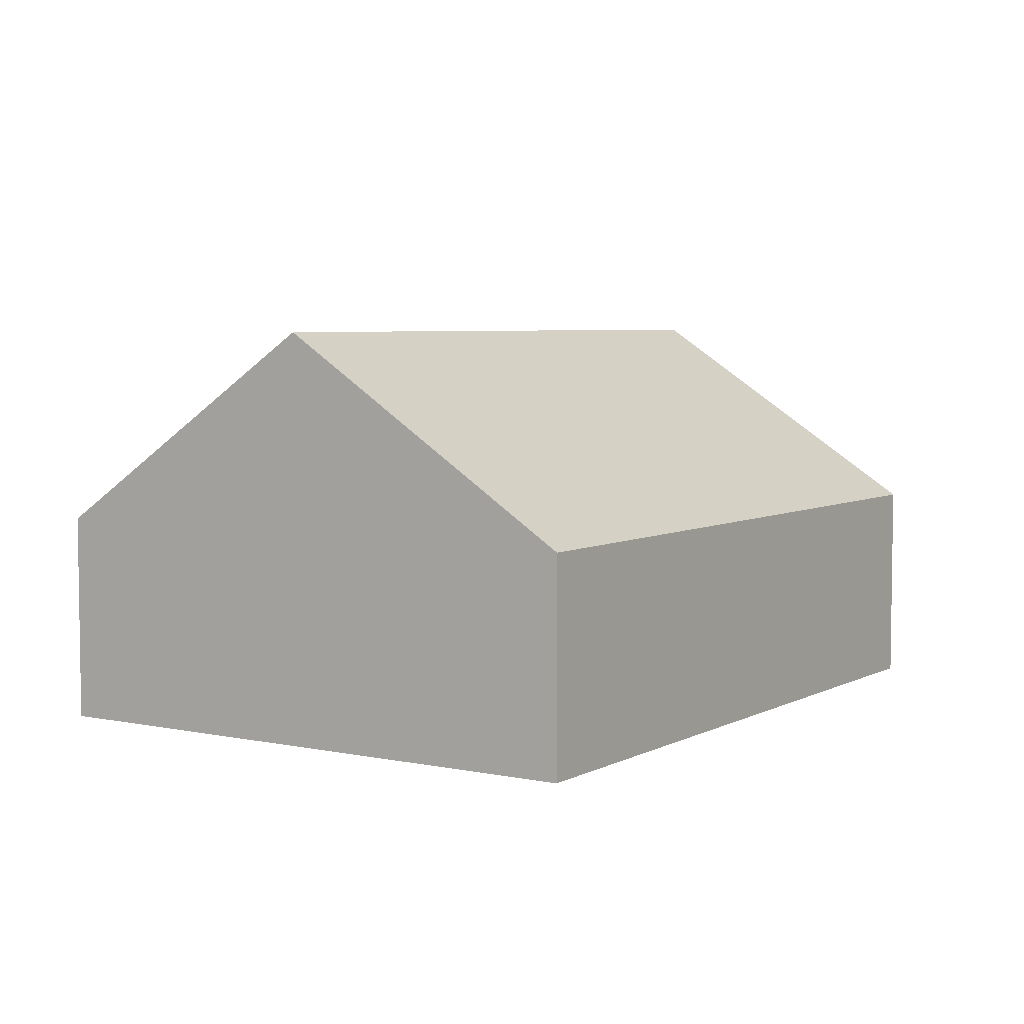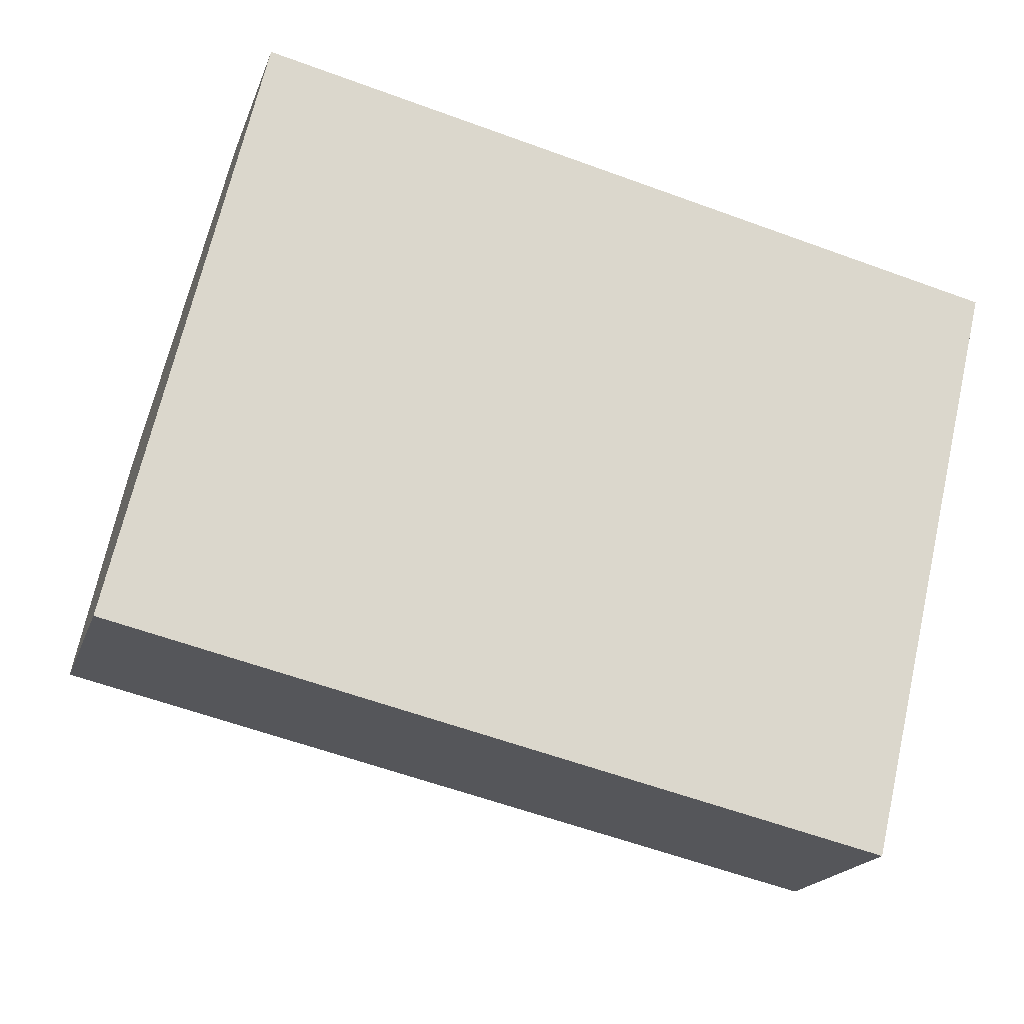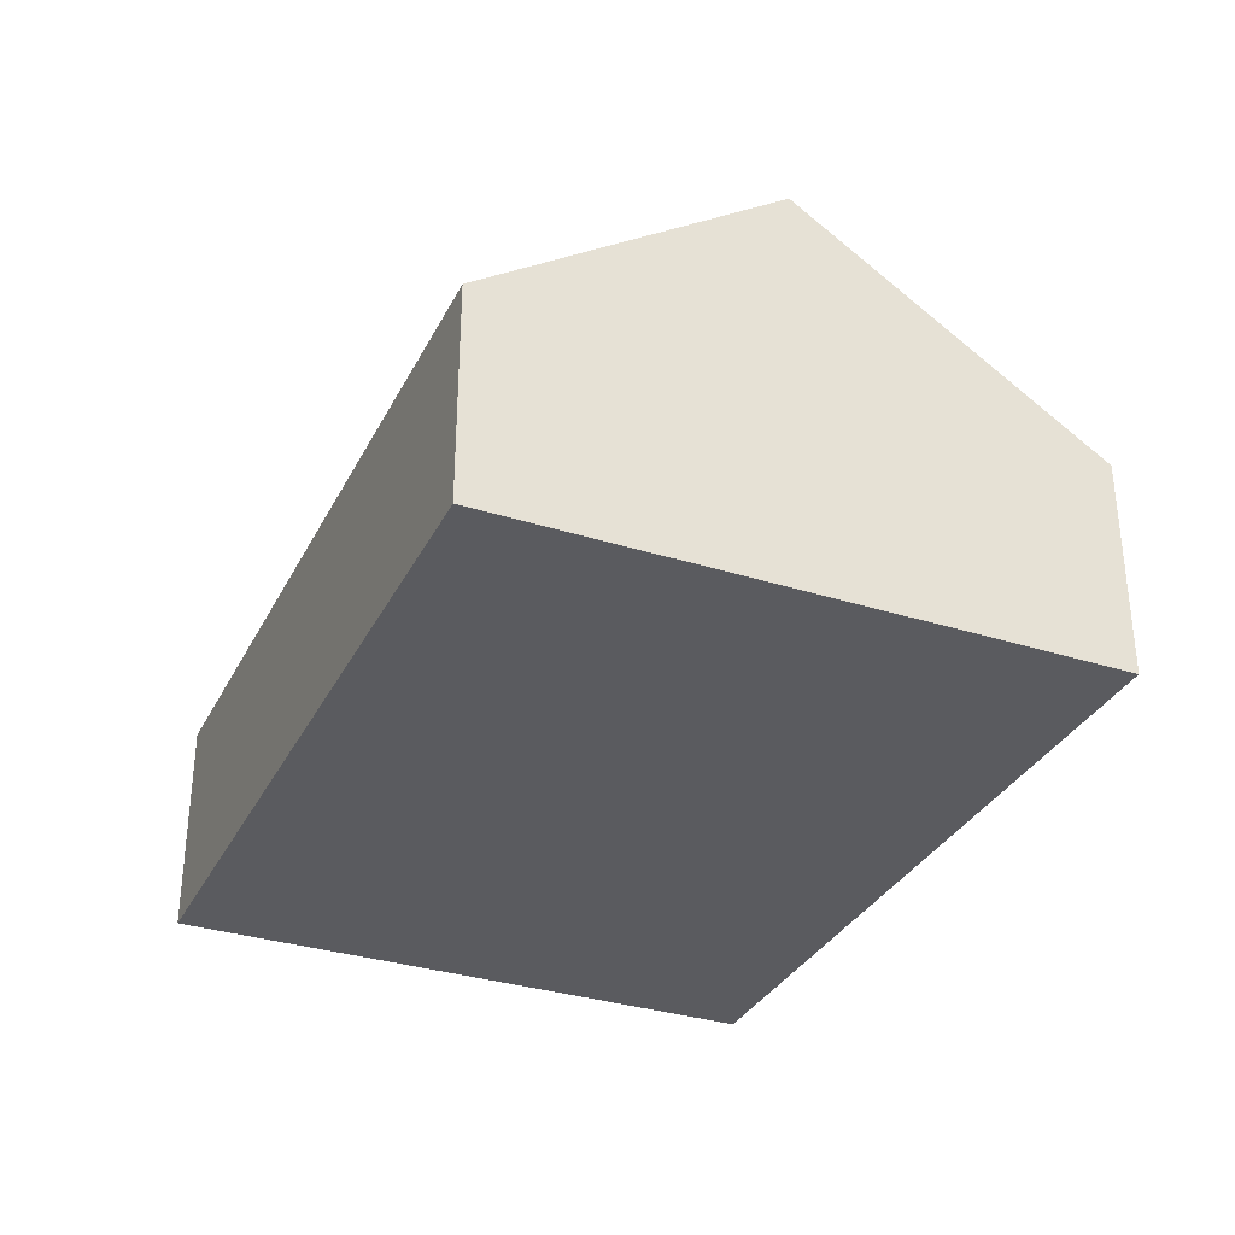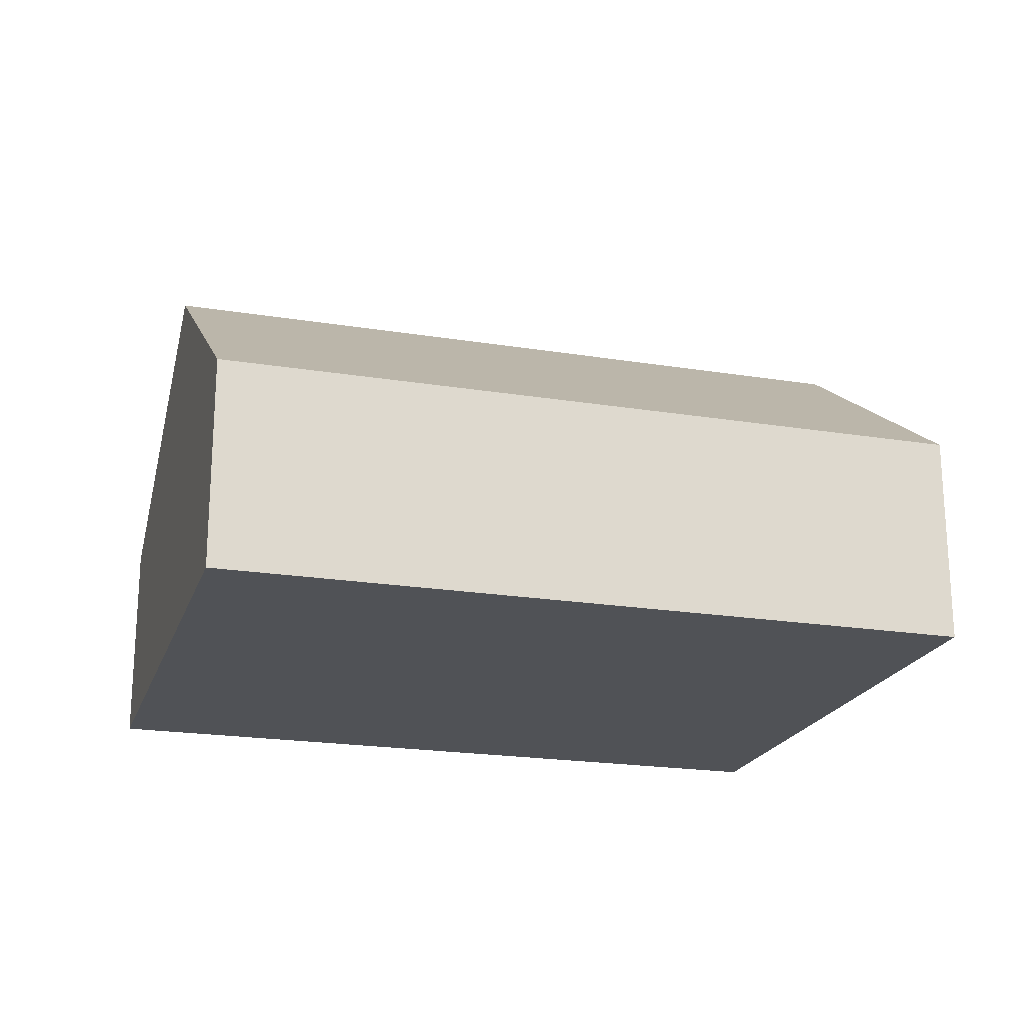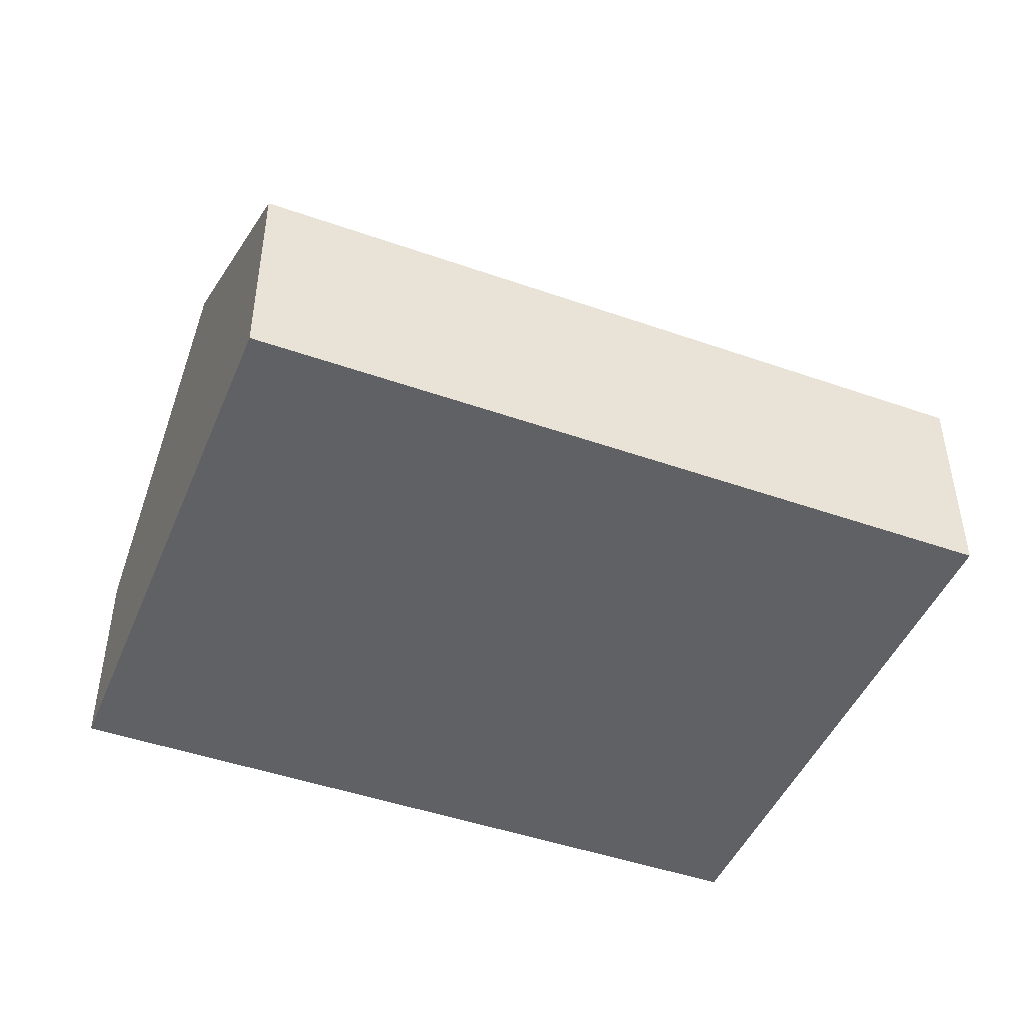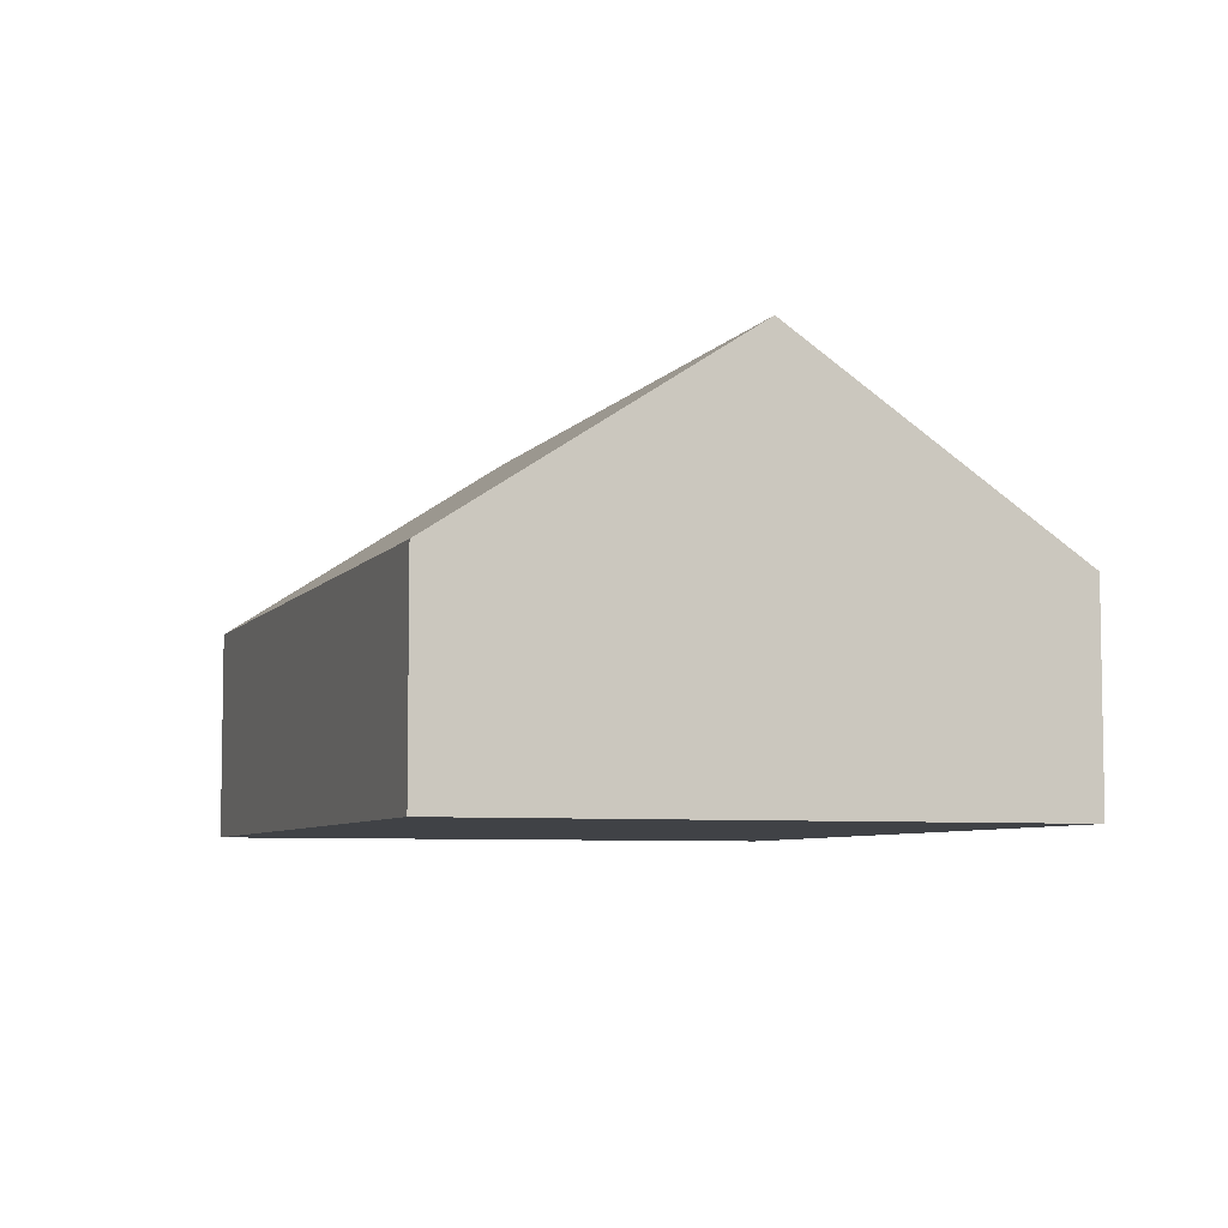
<metadata>
{"format":"obj","ext":"obj","renderer":"f3d","projection":"perspective","resolution":1024,"background":"white","views":[{"elev":5.2,"azim":-43.4,"up":"+Y"},{"elev":-18.7,"azim":-15.9,"up":"+Z"},{"elev":-33.0,"azim":-100.3,"up":"+Y"},{"elev":-20.8,"azim":177.0,"up":"+Y"},{"elev":-46.1,"azim":-8.6,"up":"+Y"},{"elev":-6.3,"azim":84.0,"up":"+Y"}]}
</metadata>
<code>
o BK39_500_014033_0057
v 329 75 -76.47
v 304.2 145 -181.2
v 280.1 75 -282.8
v 65.68 75 -14.15
v 40.88 145 -118.9
v 16.8 75 -220.6
v 329 0 -76.47
v 280.1 0 -282.8
v 16.8 0 -220.6
v 65.68 0 -14.15
f 5 2 1 4
f 2 3 6 5
f 1 2 3
f 6 5 4
f 7 8 9 10
f 1 7 8 3
f 3 8 9 6
f 6 9 10 4
f 4 10 7 1

</code>
